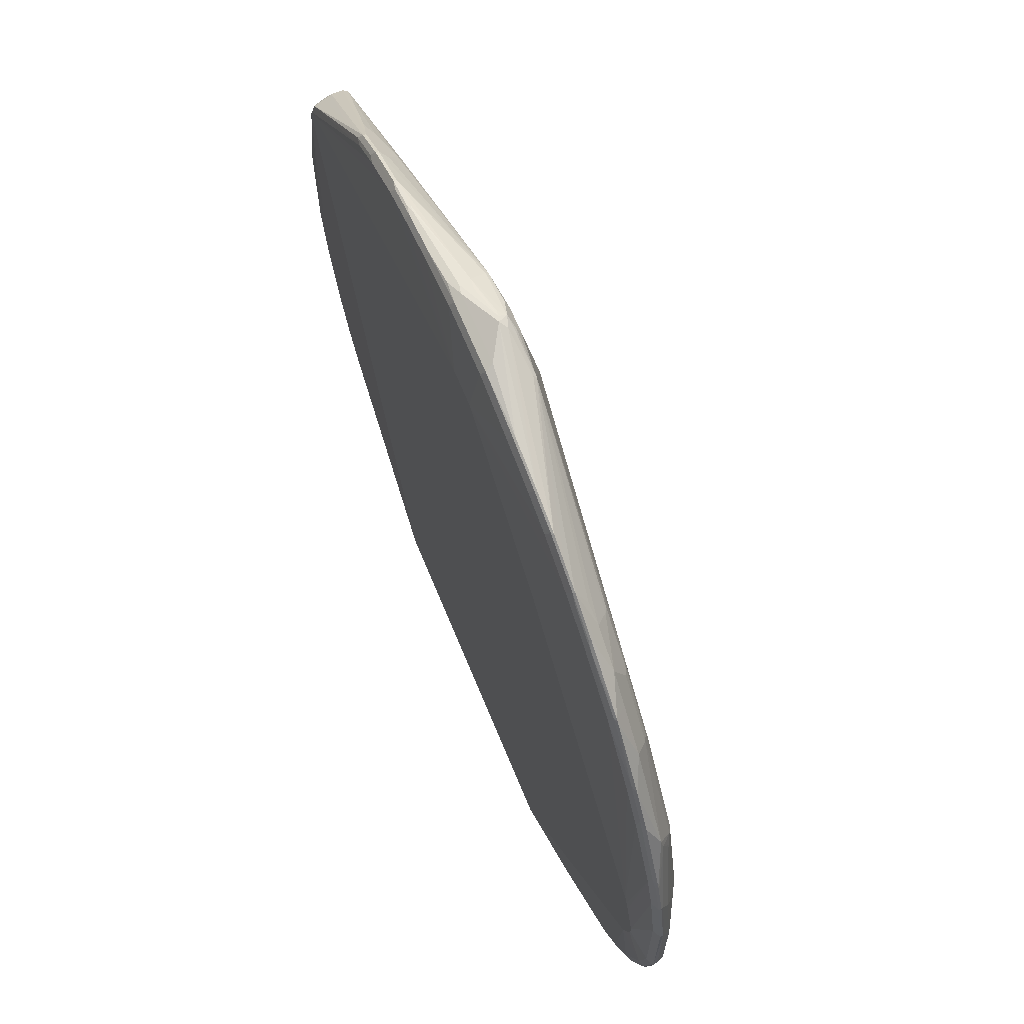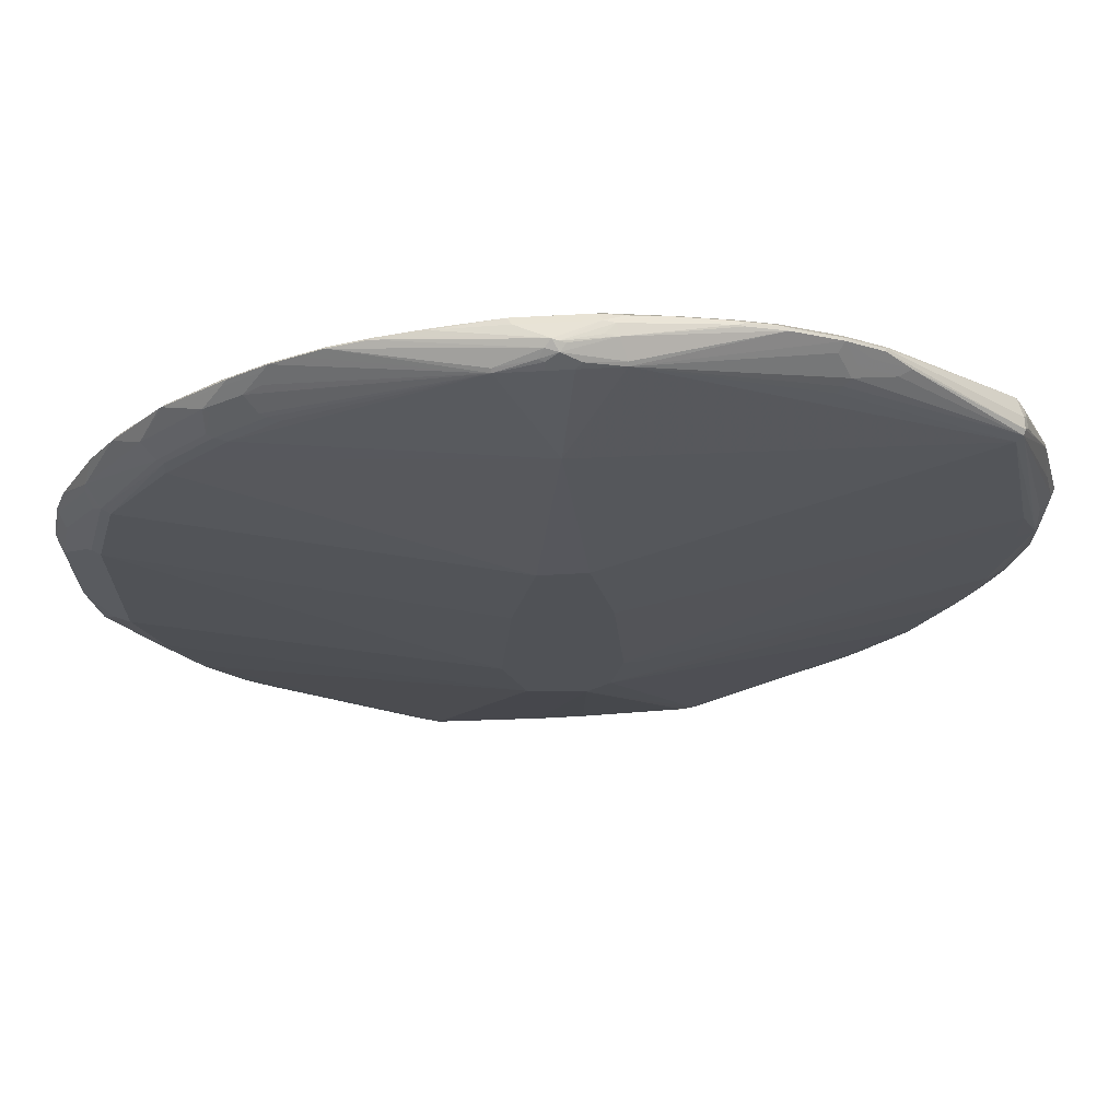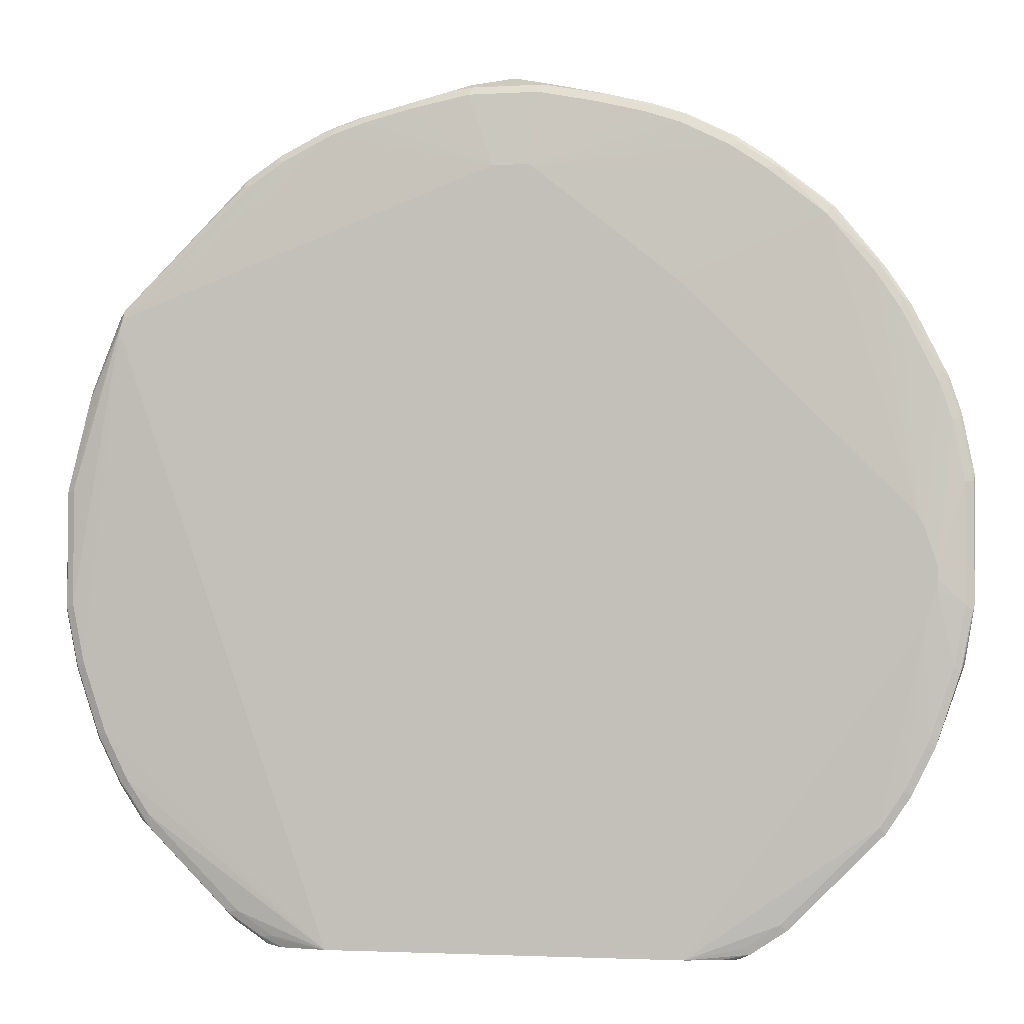
<metadata>
{"format":"obj","ext":"obj","renderer":"f3d","projection":"perspective","resolution":1024,"background":"white","views":[{"elev":67.1,"azim":67.6,"up":"+Z"},{"elev":68.8,"azim":176.9,"up":"+Z"},{"elev":-2.1,"azim":11.4,"up":"+Z"}]}
</metadata>
<code>
v 0.3924 0.02002 -0.5632
v 0.3828 0.007874 -0.5632
v 0.3872 0.02521 -0.5632
v 0.4124 0.03018 -0.5532
v 0.4124 0.005033 -0.5532
v 0.3825 0.007536 -0.5632
v 0.2617 0.08034 -0.5632
v 0.513 0.05031 -0.4325
v 0.5331 0.03018 -0.4525
v 0.4727 0.01007 -0.5129
v 0.2614 0.08046 -0.5632
v 0.4727 0.005033 -0.5129
v 0.4023 1.009e-05 -0.5431
v 0.3058 -0.01183 -0.5632
v 0.362 1.009e-05 -0.5632
v 0.5532 0.05031 -0.3923
v 0.5532 0.03018 -0.4325
v 0.523 0.02012 -0.4627
v 0.4827 0.007553 -0.5029
v 0.2213 0.09047 -0.5632
v 0.5432 0.06037 -0.3621
v 0.4827 0.06037 -0.4225
v 0.4626 1.009e-05 -0.5029
v 0.5532 0.005033 -0.4325
v 0.5432 1.009e-05 -0.4225
v 0.6236 1.009e-05 -0.3419
v 0.6984 -0.01183 -0.01439
v -0.3058 -0.01183 -0.5632
v 0.6135 0.05031 -0.3118
v 0.6337 0.03018 -0.3319
v 0.5732 0.03018 -0.4123
v 0.6337 0.01007 -0.352
v 0.523 0.007553 -0.4627
v 0.03999 0.09057 -0.5632
v 0.04014 0.1006 -0.5431
v 0.06028 0.1609 -0.2012
v 0.6035 0.06037 -0.2816
v 0.6337 0.005033 -0.352
v 0.6639 1.009e-05 -0.2816
v 0.704 1.009e-05 -0.2012
v 0.7443 1.009e-05 -0.08047
v 0.7185 -0.01183 0.04602
v -0.6778 -0.01183 0.4942
v -0.704 1.009e-05 -0.2012
v -0.6639 1.009e-05 -0.2816
v -0.6236 1.009e-05 -0.3419
v -0.5432 1.009e-05 -0.4225
v -0.4626 1.009e-05 -0.5029
v -0.4023 1.009e-05 -0.5431
v -0.4224 0.005033 -0.5456
v -0.3844 0.004458 -0.5632
v 0.6538 0.05031 -0.2314
v 0.6505 0.02683 -0.3085
v 0.6738 0.01007 -0.2916
v -0.04029 0.09057 -0.5632
v -0.04014 0.1006 -0.5431
v -0.04014 0.1609 -0.2212
v 0.1006 0.1609 -0.08047
v 0.6639 0.06037 -0.1609
v 0.6738 0.005033 -0.2916
v 0.7141 0.005033 -0.2112
v 0.7544 0.005033 -0.09049
v 0.7645 1.009e-05 0.02017
v 0.7207 -0.01183 0.06039
v -0.6781 -0.01183 0.4969
v -0.7645 1.009e-05 0.02017
v -0.7443 1.009e-05 -0.08047
v -0.7175 0.006707 -0.2078
v -0.6772 0.006707 -0.2883
v -0.6639 0.005033 -0.3043
v -0.6236 0.005033 -0.3645
v -0.6035 0.005033 -0.3847
v -0.523 0.005033 -0.4652
v -0.4827 0.005033 -0.5054
v -0.4124 0.01007 -0.5583
v -0.388 0.005523 -0.5632
v 0.6738 0.05031 -0.191
v 0.6906 0.04696 -0.1676
v 0.7544 0.03018 -0.09049
v 0.6672 0.02348 -0.2849
v 0.7141 0.01007 -0.2112
v -0.2213 0.09047 -0.5632
v -0.2414 0.08797 -0.5632
v -0.06028 0.1609 -0.2012
v 0.08043 0.1609 0.161
v 0.704 0.06037 0.2615
v 0.704 0.06037 -0.0401
v 0.7611 0.01677 -0.07699
v 0.7578 0.006707 -0.08047
v 0.7745 0.005033 0.01015
v 0.7645 1.009e-05 0.2212
v 0.7207 -0.01183 0.08058
v -0.6756 -0.01183 0.504
v -0.7376 0.006707 0.3755
v -0.7779 0.006707 0.2145
v -0.7645 1.009e-05 0.2212
v -0.7779 0.006707 0.01349
v -0.7578 0.006707 -0.08715
v -0.7191 0.01007 -0.2112
v -0.6788 0.01007 -0.2916
v -0.637 0.006707 -0.3487
v -0.6387 0.01007 -0.352
v -0.513 0.01007 -0.4778
v -0.4727 0.01007 -0.518
v -0.3872 0.03018 -0.5532
v -0.382 0.02036 -0.5632
v -0.3826 0.02002 -0.5632
v 0.7309 0.04696 -0.04692
v 0.7712 0.02683 0.01349
v 0.7779 0.01342 0.02685
v 0.7074 0.02348 -0.2045
v -0.08043 0.1609 -0.181
v -0.2616 0.08043 -0.5632
v -0.5079 0.05031 -0.4325
v -0.5053 0.05533 -0.4225
v -0.5255 0.05533 -0.4023
v -0.523 0.06037 -0.3821
v -0.6035 0.06037 -0.2816
v 0.04014 0.1609 0.342
v 0.6639 0.06037 0.4224
v 0.7175 0.05365 0.2682
v 0.7309 0.04696 0.2547
v 0.7779 0.006707 0.02017
v 0.7779 0.006707 0.2212
v 0.7443 1.009e-05 0.3218
v 0.7242 1.009e-05 0.3822
v 0.7005 -0.01183 0.1408
v -0.6721 -0.01183 0.5112
v -0.6705 -0.006704 0.5298
v -0.7342 0.01007 0.3922
v -0.7376 0.01342 0.3822
v -0.7578 0.01342 0.3018
v -0.7745 0.01007 0.2313
v -0.7779 0.01342 0.2212
v -0.7796 0.01007 0.01015
v -0.7594 0.01007 -0.09049
v -0.751 0.02683 -0.08047
v -0.7309 0.02683 -0.1407
v -0.6505 0.02683 -0.3016
v -0.6663 0.0151 -0.3016
v -0.6286 0.03018 -0.3319
v -0.626 0.0151 -0.3621
v -0.5682 0.03018 -0.4123
v -0.5482 0.03018 -0.4325
v -0.4853 0.0151 -0.5029
v -0.4475 0.03018 -0.5129
v 0.7578 0.03355 0.006807
v 0.7712 0.02683 0.1944
v 0.7796 0.01007 0.2313
v -0.1306 0.1559 -0.09049
v -0.1006 0.1609 -0.08047
v -0.6639 0.06037 -0.1609
v -0.704 0.06037 -0.0401
v -0.4275 0.05031 -0.4928
v -0.5281 0.03018 -0.4525
v -0.5281 0.05031 -0.4123
v -0.606 0.05533 -0.3016
v 0 0.1207 0.684
v 0.01999 0.1207 0.6638
v 0.5632 0.06037 0.5633
v -0.04014 0.1609 0.342
v 0.5632 0.05533 0.5858
v 0.6772 0.05365 0.4291
v 0.7107 0.04696 0.3353
v 0.7376 0.03355 0.3084
v 0.751 0.02683 0.2949
v 0.7578 0.03355 0.2078
v 0.7578 0.006707 0.3218
v 0.7376 0.006707 0.3822
v 0.7266 0.005033 0.4022
v 0.7066 0.005033 0.4425
v 0.6639 1.009e-05 0.5029
v 0.6882 -0.01183 0.1676
v 0.6946 -0.01183 0.1545
v -0.6602 -0.01183 0.5194
v -0.4426 1.009e-05 0.7442
v -0.5532 0.01007 0.6538
v -0.6337 0.01007 0.5733
v -0.6772 0.02683 0.5364
v -0.6839 0.02012 0.5229
v -0.6805 0.003359 0.5196
v -0.4592 0.003359 0.7409
v -0.4525 0.01007 0.7544
v -0.4928 0.01007 0.7142
v -0.7342 0.0151 0.3922
v -0.751 0.02683 0.3018
v -0.7745 0.0151 0.2313
v -0.7712 0.02683 0.2212
v -0.7594 0.05031 0.151
v -0.7712 0.02683 0.02017
v -0.7309 0.04696 -0.0401
v -0.6906 0.04696 -0.1609
v -0.6505 0.04696 -0.2414
v -0.6303 0.04696 -0.2816
v -0.6085 0.05031 -0.3118
v 0.7779 0.01342 0.228
v 0.7594 0.01007 0.3318
v -0.7242 0.06037 0.1408
v -0.08043 0.1609 0.161
v -0.7242 0.06037 0.2212
v -0.6663 0.05533 -0.181
v -0.7544 0.05533 0.151
v 0.01999 0.08046 0.8851
v 0.0905 0.07544 0.8751
v 0.4626 0.06037 0.6638
v 0.4827 0.06037 0.6438
v 0.523 0.06037 0.6035
v 0.5432 0.06037 0.5833
v -0.6639 0.06037 0.5229
v -0.0905 0.07544 0.8751
v -0.01999 0.08046 0.8851
v 0.5432 0.05533 0.606
v 0.5732 0.05031 0.5884
v 0.694 0.03018 0.4677
v 0.6973 0.03355 0.4493
v 0.6906 0.04696 0.4158
v 0.7578 0.01342 0.3285
v 0.7393 0.01007 0.3922
v 0.6663 0.005033 0.5229
v 0.6236 1.009e-05 0.5633
v 0.5432 1.009e-05 0.6638
v 0.2973 -0.01183 0.5602
v -0.3822 1.009e-05 0.7845
v -0.01648 -0.01183 0.7609
v -0.3017 1.009e-05 0.8247
v -0.3419 1.009e-05 0.8047
v -0.3989 0.003359 0.7811
v -0.6772 0.04696 0.5364
v -0.6839 0.04024 0.5229
v -0.3922 0.01007 0.7946
v -0.4525 0.0151 0.7544
v -0.6738 0.05533 0.5331
v -0.751 0.04696 0.2212
v 0 0.06707 0.912
v 0.01999 0.07378 0.8985
v 0.03007 0.07041 0.9002
v 0.0905 0.07041 0.88
v 0.3118 0.01007 0.8398
v 0.3519 0.01007 0.8198
v 0.3922 0.01007 0.7996
v 0.4023 0.02683 0.7711
v 0.4325 0.03018 0.7493
v 0.4124 0.05031 0.7291
v 0.4023 0.05533 0.7267
v 0.3822 0.06037 0.7242
v 0.4827 0.05533 0.6664
v -0.3822 0.06037 0.7242
v -0.3922 0.05533 0.7342
v -0.4023 0.04779 0.7442
v -0.3822 0.02768 0.7845
v -0.3922 0.0151 0.7946
v -0.3118 0.0151 0.8349
v -0.0905 0.07041 0.88
v -0.03007 0.07544 0.8951
v 0.5532 0.05031 0.6085
v 0.5331 0.05031 0.6286
v 0.5934 0.03018 0.6085
v 0.6788 0.01007 0.5129
v 0.7376 0.01342 0.3889
v 0.6387 0.01007 0.5733
v 0.626 0.005033 0.5833
v 0.5499 0.006707 0.6773
v 0.4652 0.005033 0.7442
v 0.4426 1.009e-05 0.7442
v 0.04899 -0.01183 0.7589
v -0.06028 1.009e-05 0.8851
v -0.1609 1.009e-05 0.8651
v -0.2413 1.009e-05 0.8449
v 0.04365 -0.01183 0.7609
v -0.295 0.006707 0.8382
v -0.3754 0.006707 0.798
v -0.4928 0.02516 0.7142
v -0.3118 0.01007 0.8349
v -0.4727 0.03522 0.7142
v 0 0.05365 0.9187
v 0.00992 0.05031 0.9204
v 0.01999 0.06037 0.9128
v -0.08043 0.04276 0.9002
v -0.00992 0.05533 0.9153
v 0.2514 0.01007 0.86
v 0.3084 0.006707 0.8382
v 0.3889 0.006707 0.798
v 0.4525 0.01007 0.7593
v 0.4023 0.0151 0.7871
v 0.4928 0.03018 0.7091
v 0.4827 0.03522 0.7066
v 0.4928 0.05031 0.6689
v -0.4124 0.03522 0.7544
v -0.4325 0.02516 0.7544
v -0.2514 0.0151 0.8549
v 0.5532 0.03018 0.6487
v 0.5331 0.03018 0.6689
v 0.5532 0.01007 0.6789
v 0.5581 0.01007 0.6738
v 0.4492 0.006707 0.7578
v 0.4047 0.005033 0.7845
v 0.3822 1.009e-05 0.7845
v 0.3419 1.009e-05 0.8047
v 0.3017 1.009e-05 0.8247
v -0.05357 0.006707 0.8985
v 0.06028 1.009e-05 0.8851
v -0.1541 0.006707 0.8784
v -0.2346 0.006707 0.8582
v 0.2413 1.009e-05 0.8449
v 0.1609 1.009e-05 0.8651
v -0.2514 0.01007 0.8549
v -0.06028 0.04024 0.9053
v -0.07707 0.02348 0.902
v -0.06028 0.02012 0.9053
v 0.06028 0.02012 0.9053
v 0.0905 0.03018 0.9002
v -0.2413 0.01342 0.8582
v 0.248 0.006707 0.8582
v 0.1709 0.01007 0.88
v 0.1676 0.006707 0.8784
v 0.4626 0.0151 0.7469
v -0.0905 0.01007 0.8951
v 0.067 0.006707 0.8985
v -0.1709 0.01007 0.8751
f 190 202 191
f 182 227 230
f 182 230 183
f 183 230 251
f 183 251 231
f 185 229 228
f 197 217 259
f 185 232 186
f 192 201 193
f 186 188 187
f 186 232 188
f 179 231 228
f 188 233 189
f 189 233 202
f 189 202 190
f 185 228 232
f 188 232 233
f 179 228 229
f 179 184 183
f 171 258 219
f 171 219 172
f 197 259 218
f 172 219 261
f 172 261 220
f 172 220 173
f 173 220 221
f 179 183 231
f 173 221 222
f 175 224 225
f 175 225 226
f 176 223 227
f 176 227 182
f 177 179 178
f 177 184 179
f 179 229 180
f 175 223 176
f 175 226 223
f 205 245 246
f 199 200 209
f 207 212 208
f 209 232 247
f 209 247 210
f 210 247 248
f 210 248 249
f 210 249 250
f 210 250 251
f 207 246 212
f 210 251 252
f 210 253 254
f 210 254 211
f 211 254 234
f 212 255 213
f 212 246 256
f 171 218 258
f 212 256 255
f 210 252 253
f 198 202 200
f 206 246 207
f 204 245 205
f 200 202 209
f 202 233 232
f 202 232 209
f 203 234 235
f 203 235 204
f 203 211 234
f 204 235 236
f 205 246 206
f 204 236 237
f 204 238 239
f 204 239 240
f 204 240 241
f 204 241 242
f 204 242 243
f 204 243 244
f 204 244 245
f 204 237 238
f 170 218 171
f 149 196 217
f 168 218 169
f 137 191 192
f 137 192 138
f 138 192 193
f 138 193 139
f 139 193 194
f 139 194 195
f 139 195 141
f 137 190 191
f 139 141 140
f 141 143 142
f 143 195 156
f 143 156 144
f 144 155 145
f 145 155 146
f 148 166 217
f 148 217 196
f 141 195 143
f 148 196 149
f 135 137 136
f 135 189 190
f 213 255 257
f 129 182 183
f 129 183 184
f 129 184 177
f 130 185 131
f 130 181 180
f 130 180 229
f 135 190 137
f 130 229 185
f 131 186 132
f 132 186 187
f 132 187 134
f 132 134 133
f 134 187 188
f 134 188 189
f 134 189 135
f 131 185 186
f 169 218 170
f 149 217 197
f 150 153 198
f 158 209 210
f 158 210 211
f 158 211 203
f 160 208 212
f 160 212 162
f 161 199 209
f 162 212 213
f 158 161 209
f 162 213 163
f 163 215 216
f 163 213 214
f 164 216 165
f 165 216 166
f 166 216 215
f 166 215 217
f 168 197 218
f 163 214 215
f 149 197 168
f 158 160 159
f 158 207 208
f 150 198 151
f 151 198 200
f 151 200 199
f 152 157 201
f 152 192 191
f 152 191 153
f 153 191 202
f 158 208 160
f 153 202 198
f 157 195 194
f 157 194 193
f 157 193 201
f 158 203 204
f 158 204 205
f 158 205 206
f 158 206 207
f 156 195 157
f 213 257 214
f 260 294 261
f 214 218 259
f 267 302 303
f 267 303 268
f 268 303 270
f 269 299 304
f 269 304 305
f 269 305 301
f 270 303 306
f 270 306 273
f 272 289 288
f 272 288 274
f 275 279 278
f 275 278 307
f 275 307 308
f 275 308 309
f 275 309 276
f 266 318 300
f 266 301 318
f 266 302 267
f 266 300 302
f 257 293 294
f 257 294 260
f 129 176 182
f 261 294 262
f 262 294 293
f 262 293 263
f 263 283 295
f 276 310 311
f 263 295 282
f 263 296 297
f 263 297 264
f 263 293 283
f 264 297 265
f 265 297 298
f 265 298 299
f 265 299 269
f 263 282 296
f 276 311 280
f 276 280 277
f 276 309 310
f 300 318 310
f 300 310 309
f 301 305 315
f 301 315 318
f 302 319 306
f 302 306 303
f 302 317 309
f 300 317 302
f 302 309 308
f 304 313 315
f 304 315 305
f 306 319 308
f 306 308 312
f 310 318 314
f 310 314 311
f 314 318 315
f 302 308 319
f 257 291 293
f 300 309 317
f 285 287 286
f 278 308 307
f 278 290 312
f 278 312 308
f 280 313 281
f 280 311 314
f 280 314 315
f 280 315 313
f 291 292 293
f 281 313 304
f 281 299 298
f 281 298 282
f 282 297 296
f 282 298 297
f 283 293 316
f 285 316 293
f 285 293 292
f 281 304 299
f 256 285 292
f 256 287 285
f 255 292 291
f 225 270 226
f 226 270 271
f 227 271 230
f 228 231 272
f 228 272 232
f 230 271 270
f 230 270 273
f 225 268 270
f 230 273 252
f 231 251 289
f 231 289 272
f 232 272 274
f 232 274 249
f 232 249 248
f 232 248 247
f 234 275 276
f 230 252 251
f 234 276 277
f 224 301 266
f 224 268 225
f 214 259 215
f 214 257 260
f 214 260 258
f 215 259 217
f 219 258 260
f 219 260 261
f 220 261 221
f 224 269 301
f 221 261 262
f 221 263 264
f 221 264 265
f 221 265 222
f 223 226 271
f 223 271 227
f 224 266 267
f 224 267 268
f 221 262 263
f 214 258 218
f 234 277 236
f 234 254 253
f 243 286 244
f 244 286 246
f 244 246 245
f 246 286 287
f 246 287 256
f 249 274 288
f 249 288 250
f 243 285 286
f 250 288 251
f 252 273 306
f 252 306 312
f 252 312 290
f 252 290 278
f 252 278 253
f 255 291 257
f 255 256 292
f 251 288 289
f 234 236 235
f 242 285 243
f 242 284 316
f 234 253 278
f 234 278 279
f 234 279 275
f 236 277 237
f 237 277 238
f 238 280 281
f 238 281 239
f 242 316 285
f 238 277 280
f 239 282 240
f 240 282 295
f 240 295 283
f 240 283 316
f 240 316 284
f 240 284 241
f 241 284 242
f 239 281 282
f 129 181 130
f 152 201 192
f 129 179 180
f 29 52 53
f 29 53 30
f 30 32 31
f 30 53 54
f 30 54 32
f 32 54 60
f 32 60 38
f 29 59 52
f 34 55 56
f 35 56 57
f 35 57 36
f 36 58 59
f 36 59 37
f 36 57 84
f 36 84 112
f 36 112 151
f 34 56 35
f 36 151 199
f 29 37 59
f 28 49 50
f 20 35 36
f 20 36 37
f 20 37 21
f 24 38 25
f 25 38 26
f 26 38 39
f 26 39 27
f 28 50 51
f 27 39 40
f 27 41 42
f 28 43 44
f 28 44 45
f 28 45 46
f 28 46 47
f 28 47 48
f 28 48 49
f 27 40 41
f 20 34 35
f 36 199 161
f 36 119 85
f 46 71 47
f 47 71 72
f 47 72 73
f 47 73 74
f 47 74 48
f 48 74 50
f 48 50 49
f 45 71 46
f 50 75 76
f 50 74 104
f 50 104 75
f 52 59 77
f 52 77 78
f 52 78 79
f 52 79 80
f 52 80 53
f 50 76 51
f 36 161 119
f 45 70 71
f 45 68 69
f 36 85 58
f 38 60 39
f 39 60 61
f 39 61 40
f 40 61 62
f 40 62 41
f 41 62 90
f 45 69 70
f 41 90 63
f 42 63 64
f 43 65 66
f 43 66 67
f 43 67 44
f 44 67 98
f 44 98 68
f 44 68 45
f 41 63 42
f 53 80 54
f 18 33 19
f 17 24 33
f 2 5 6
f 3 7 4
f 4 8 9
f 4 9 10
f 4 10 12
f 4 12 5
f 4 7 11
f 1 5 2
f 129 180 181
f 5 23 13
f 5 13 14
f 5 14 15
f 5 15 6
f 8 16 17
f 8 17 9
f 8 11 16
f 5 12 23
f 9 17 10
f 1 4 5
f 1 7 3
f 1 2 6
f 1 6 15
f 1 15 14
f 1 14 28
f 1 28 51
f 1 51 76
f 1 76 107
f 1 3 4
f 1 107 106
f 1 113 83
f 1 83 82
f 1 82 55
f 1 55 34
f 1 34 20
f 1 20 11
f 1 11 7
f 1 106 113
f 17 33 18
f 10 17 18
f 10 19 12
f 14 269 224
f 14 224 175
f 14 175 128
f 14 128 93
f 14 93 65
f 14 65 43
f 14 43 28
f 14 265 269
f 16 21 37
f 16 29 30
f 16 30 31
f 16 31 17
f 16 22 21
f 17 31 32
f 17 32 38
f 17 38 24
f 16 37 29
f 10 18 19
f 14 222 265
f 14 174 173
f 11 20 21
f 11 21 22
f 11 22 16
f 12 19 33
f 12 33 24
f 12 24 25
f 12 25 23
f 14 173 222
f 13 23 14
f 14 25 26
f 14 26 27
f 14 27 42
f 14 42 64
f 14 64 92
f 14 92 127
f 14 127 174
f 14 23 25
f 54 80 81
f 4 11 8
f 54 61 60
f 102 145 103
f 103 145 104
f 104 145 146
f 105 146 113
f 105 113 106
f 108 147 109
f 109 147 167
f 109 167 148
f 109 148 149
f 109 149 110
f 110 149 123
f 112 150 151
f 112 118 152
f 112 152 153
f 112 153 150
f 102 144 145
f 102 143 144
f 102 142 143
f 102 141 142
f 94 131 132
f 94 132 133
f 94 133 95
f 94 129 130
f 95 133 134
f 95 134 135
f 95 135 97
f 113 146 154
f 97 135 136
f 99 136 137
f 99 137 138
f 99 138 139
f 99 139 100
f 100 139 140
f 100 140 102
f 102 140 141
f 97 136 98
f 113 154 114
f 114 155 144
f 114 144 156
f 122 148 167
f 123 149 124
f 124 149 168
f 125 168 169
f 125 169 126
f 126 169 170
f 126 170 171
f 122 166 148
f 126 171 172
f 126 173 174
f 126 174 127
f 128 175 176
f 128 176 129
f 129 177 178
f 129 178 179
f 54 81 61
f 126 172 173
f 94 130 131
f 122 165 166
f 121 163 216
f 114 116 115
f 114 154 146
f 114 146 155
f 116 156 157
f 116 157 117
f 117 157 118
f 118 157 152
f 121 216 164
f 119 158 159
f 119 160 120
f 119 161 158
f 120 160 162
f 120 162 163
f 120 163 121
f 121 164 165
f 121 165 122
f 119 159 160
f 93 129 94
f 114 156 116
f 92 126 127
f 65 93 94
f 65 94 95
f 65 95 96
f 65 96 66
f 66 96 95
f 66 95 97
f 66 97 98
f 63 91 92
f 66 98 67
f 68 136 99
f 68 99 100
f 68 100 69
f 69 100 102
f 69 102 101
f 69 101 70
f 70 101 71
f 68 98 136
f 71 101 102
f 63 124 91
f 63 90 123
f 55 82 56
f 93 128 129
f 56 82 57
f 57 82 83
f 57 83 84
f 58 85 86
f 58 86 87
f 63 123 124
f 58 87 59
f 59 79 78
f 59 78 77
f 61 81 88
f 61 88 62
f 62 88 89
f 62 89 123
f 62 123 90
f 59 87 79
f 71 102 72
f 63 92 64
f 73 103 104
f 83 116 117
f 83 117 118
f 83 118 112
f 85 119 86
f 86 120 121
f 86 122 167
f 86 167 147
f 86 147 108
f 86 108 87
f 86 119 120
f 88 110 123
f 88 123 89
f 91 124 168
f 91 168 125
f 72 102 73
f 91 125 92
f 92 125 126
f 83 115 116
f 83 114 115
f 86 121 122
f 75 104 146
f 83 113 114
f 75 105 106
f 75 106 107
f 75 107 76
f 73 104 74
f 75 146 105
f 79 87 108
f 73 102 103
f 79 108 109
f 79 110 88
f 79 88 81
f 79 81 111
f 79 111 80
f 80 111 81
f 83 112 84
f 79 109 110

</code>
